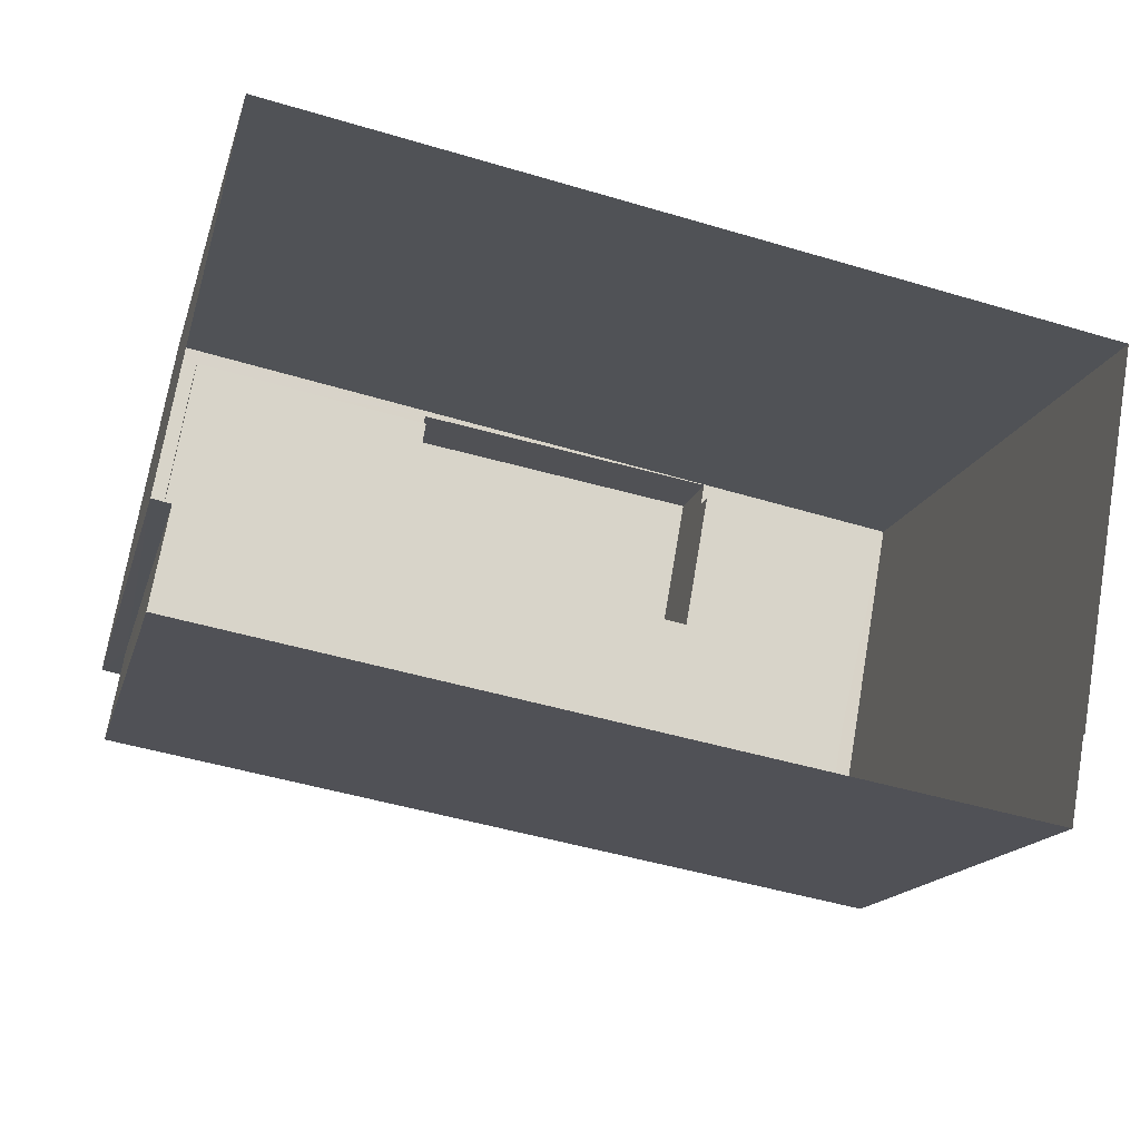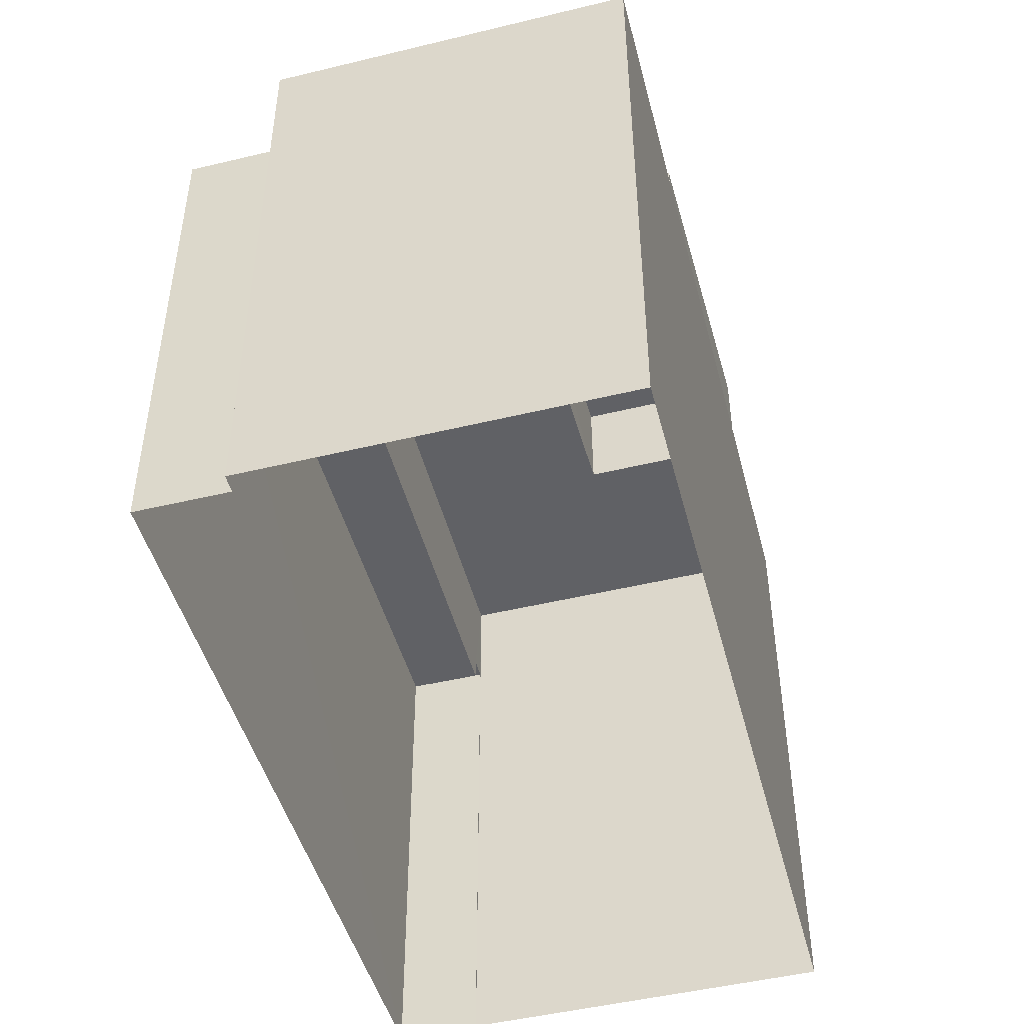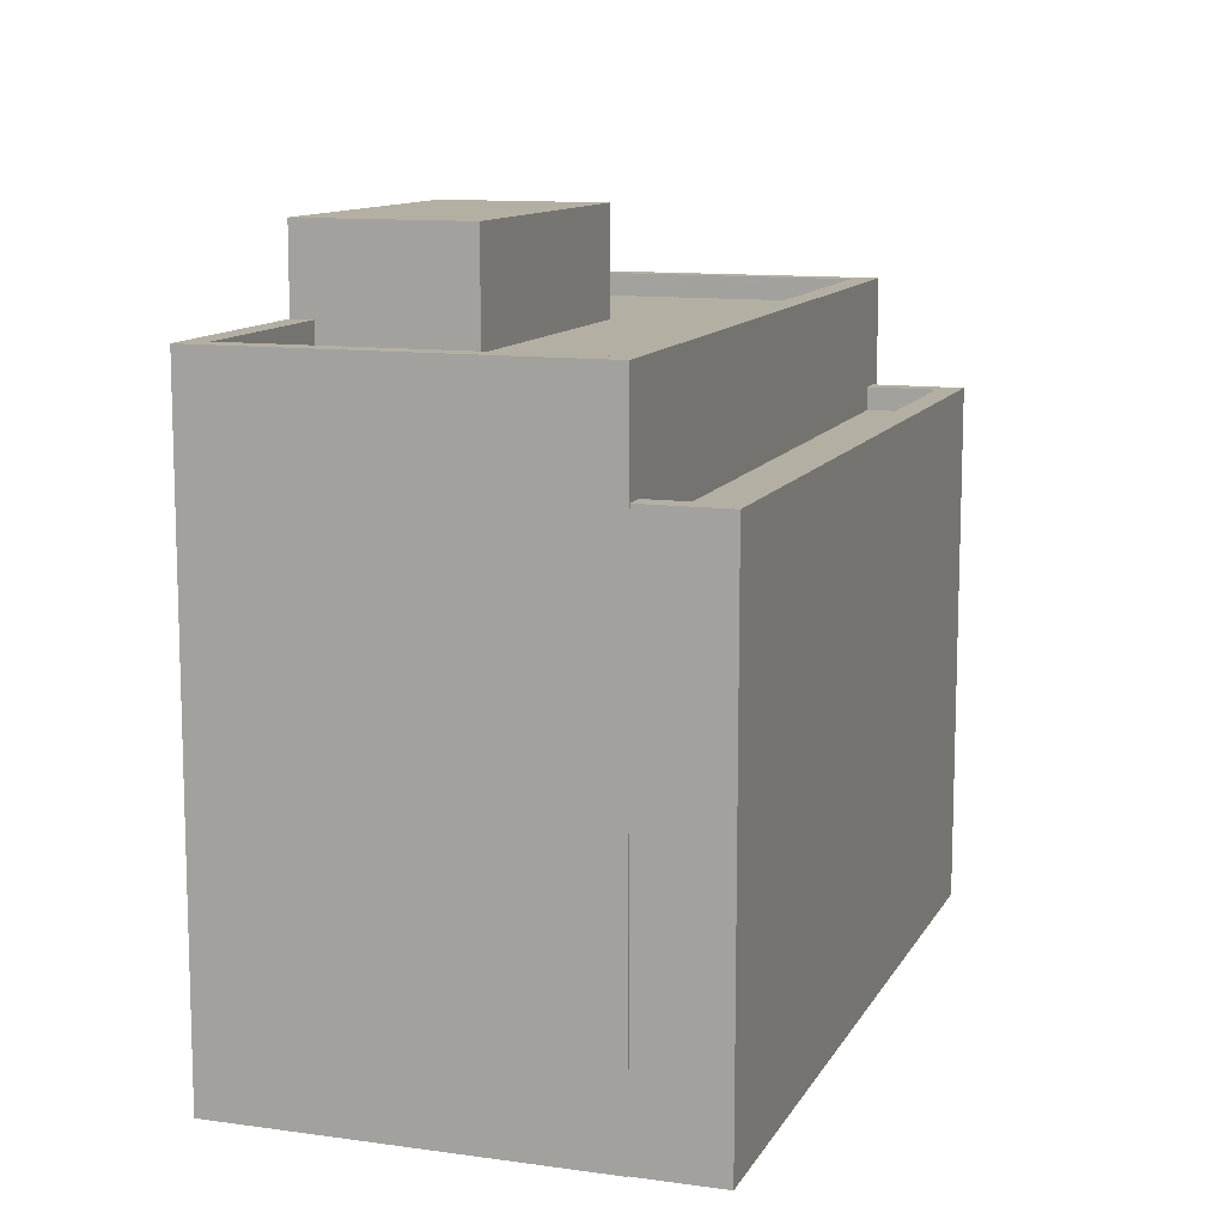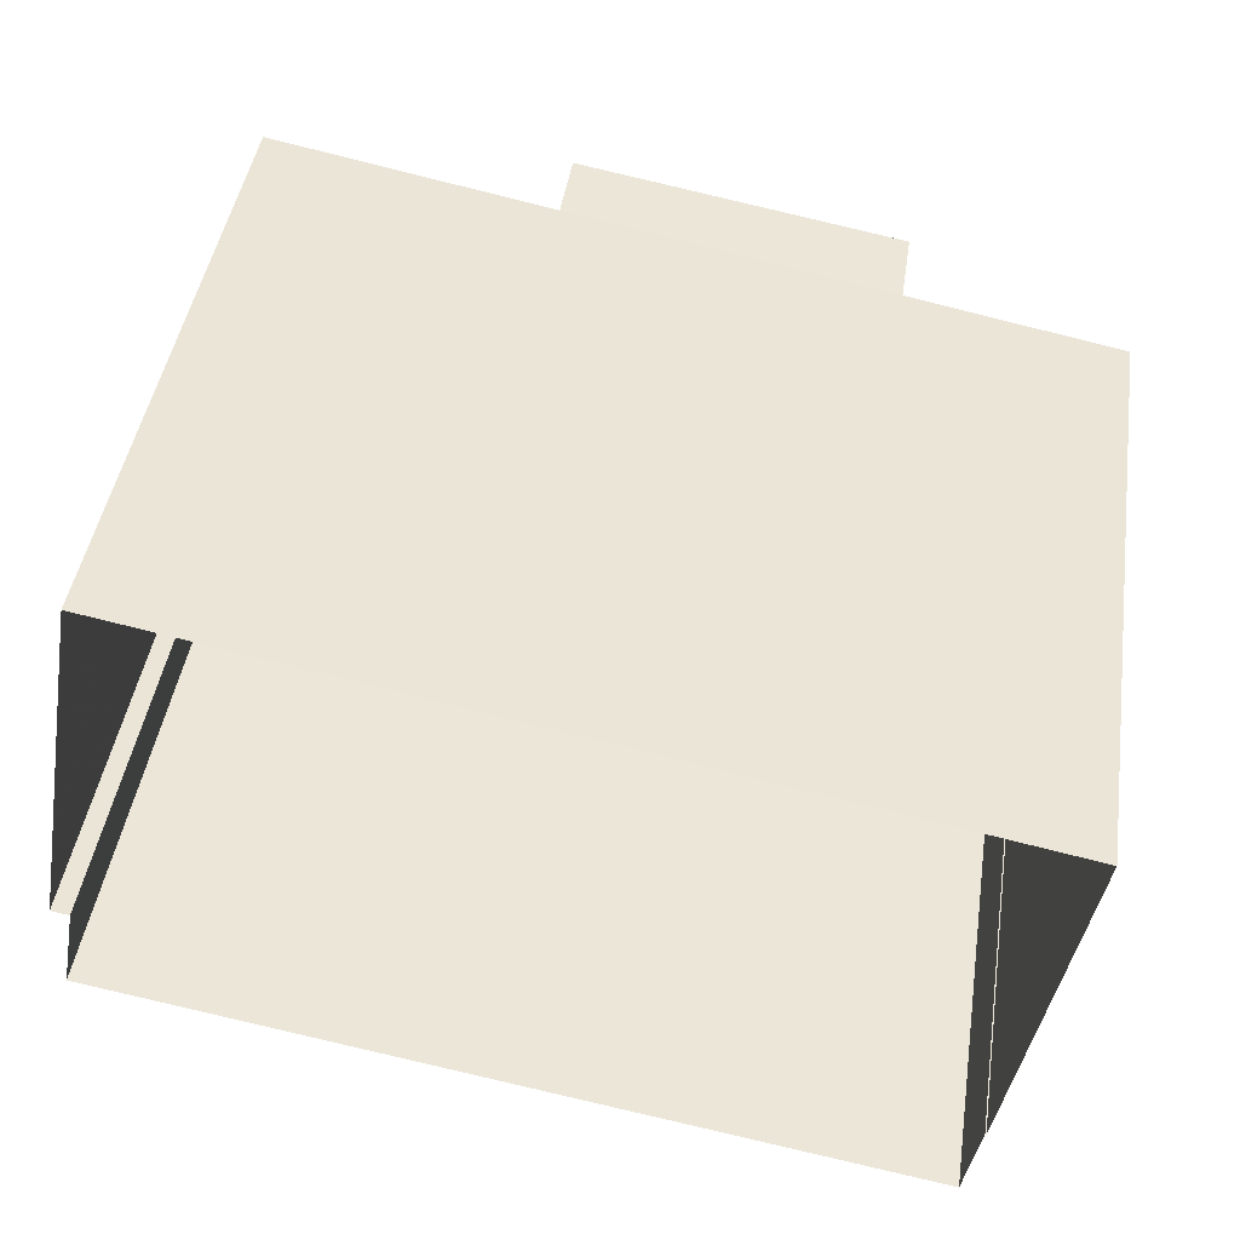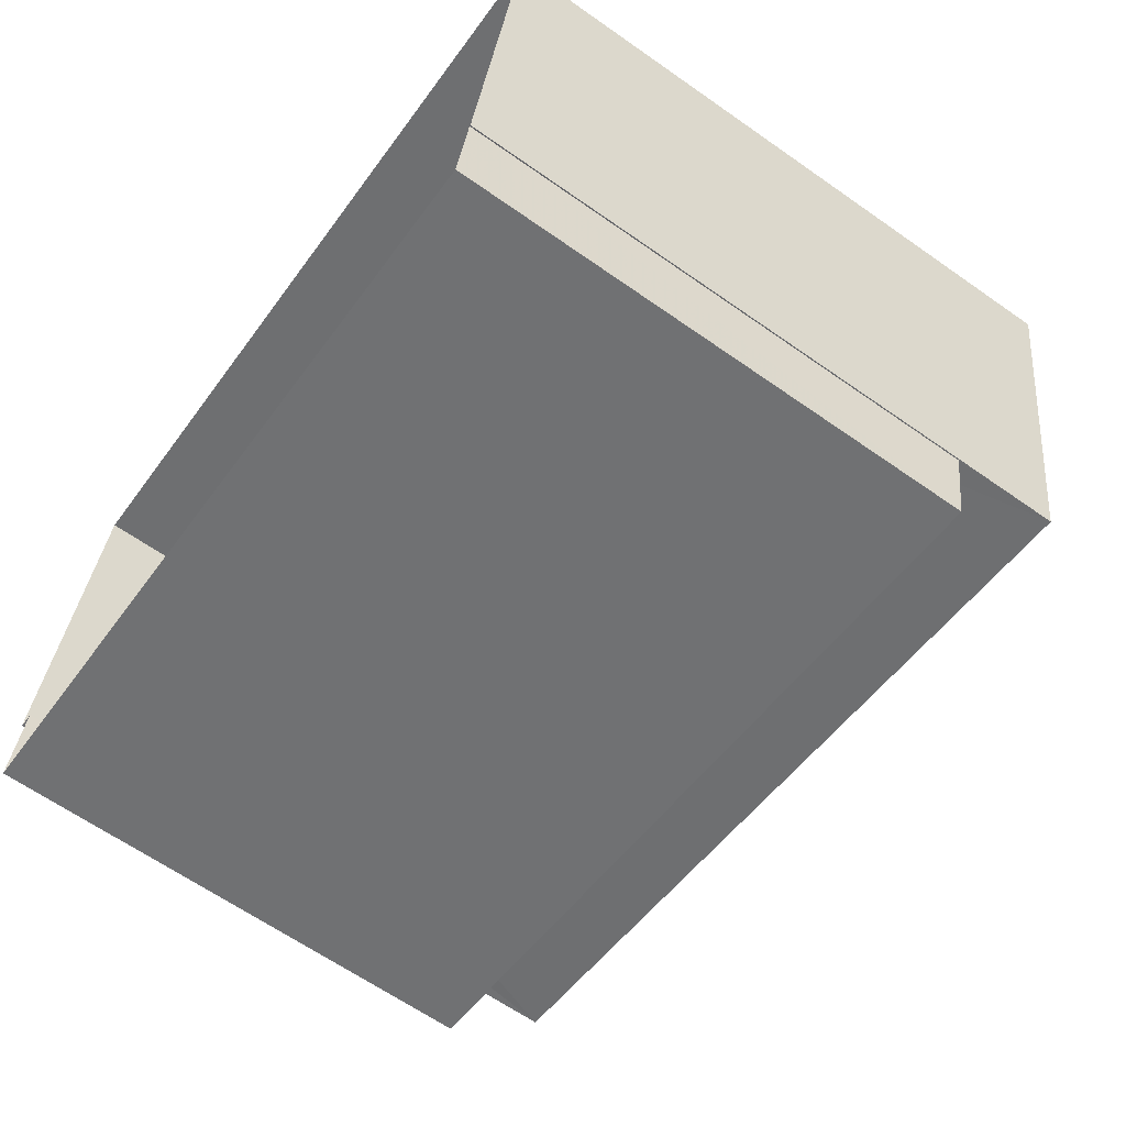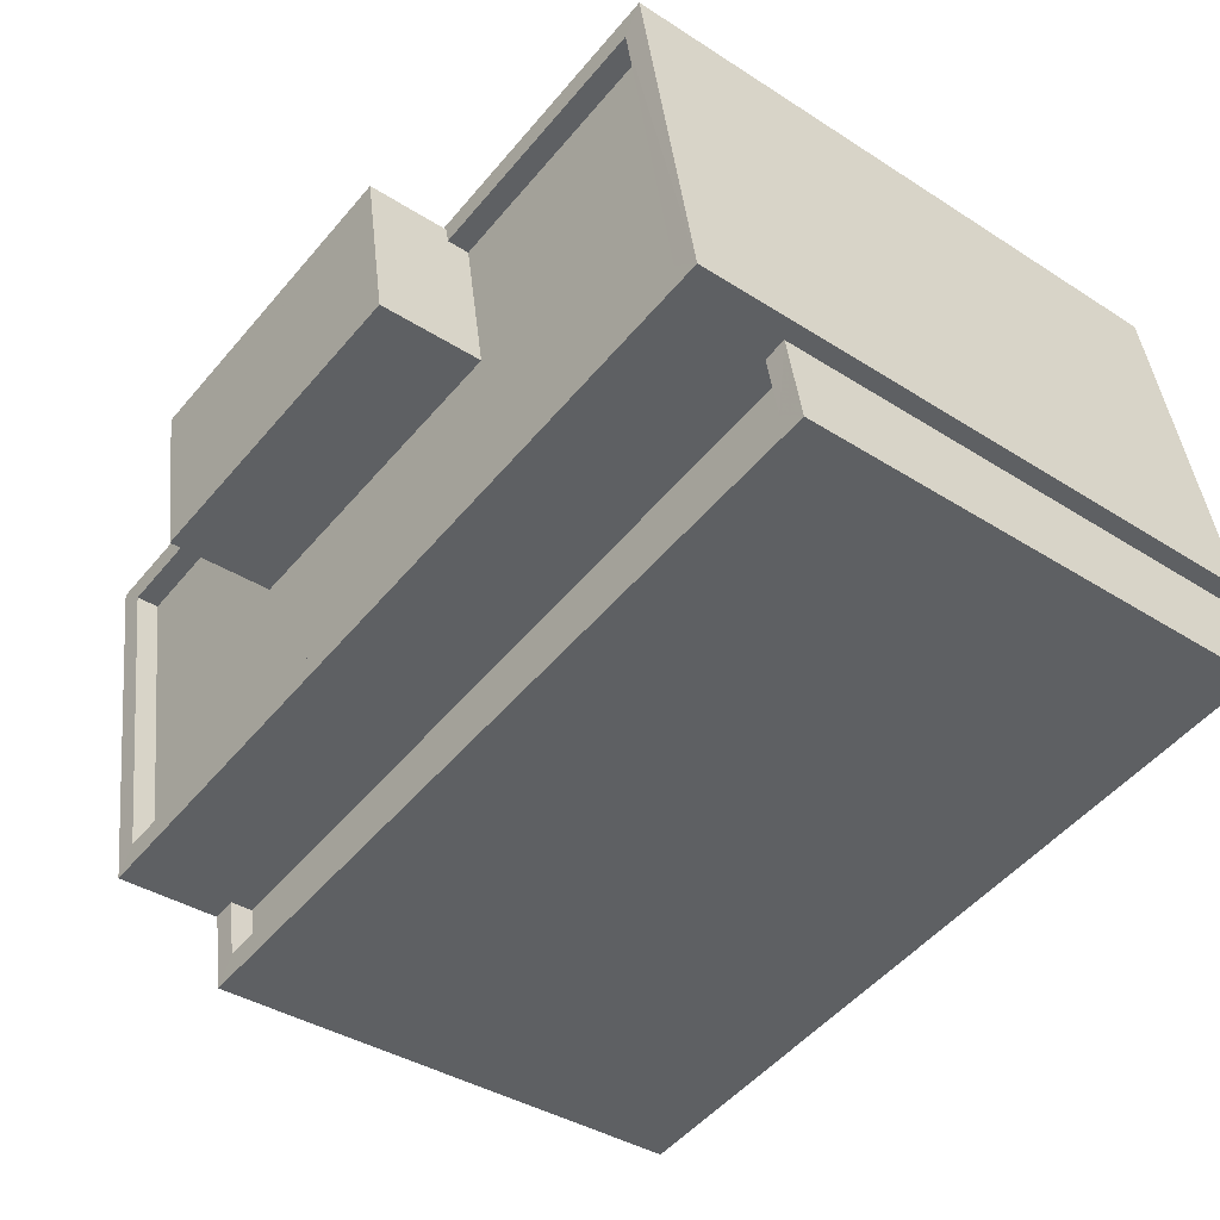
<metadata>
{"format":"obj","ext":"obj","renderer":"f3d","projection":"perspective","resolution":1024,"background":"white","views":[{"elev":-15.4,"azim":166.3,"up":"+Y"},{"elev":-47.6,"azim":115.3,"up":"+Z"},{"elev":11.3,"azim":-61.1,"up":"+Z"},{"elev":44.4,"azim":-171.4,"up":"+Y"},{"elev":-64.3,"azim":-125.2,"up":"+Y"},{"elev":-37.9,"azim":50.7,"up":"+Y"}]}
</metadata>
<code>
v -9758 -3.652e+04 30.39
v -9770 -3.652e+04 30.4
v -9770 -3.652e+04 30.4
v -9759 -3.652e+04 30.39
v -9759 -3.651e+04 30.39
v -9758 -3.652e+04 30.39
v -9771 -3.652e+04 30.4
v -9771 -3.652e+04 30.4
v -9770 -3.652e+04 37.99
v -9770 -3.652e+04 37.99
v -9759 -3.652e+04 37.99
v -9759 -3.652e+04 37.99
v -9770 -3.652e+04 38.34
v -9770 -3.652e+04 38.34
v -9770 -3.652e+04 38.34
v -9770 -3.652e+04 38.34
v -9759 -3.652e+04 38.34
v -9759 -3.652e+04 38.34
v -9759 -3.652e+04 38.34
v -9758 -3.652e+04 38.34
v -9771 -3.652e+04 39.94
v -9771 -3.652e+04 39.94
v -9770 -3.652e+04 39.94
v -9758 -3.652e+04 39.93
v -9759 -3.651e+04 39.93
v -9760 -3.652e+04 39.93
v -9771 -3.652e+04 39.94
v -9759 -3.652e+04 39.93
v -9768 -3.652e+04 39.59
v -9771 -3.652e+04 39.59
v -9768 -3.652e+04 39.59
v -9770 -3.652e+04 39.59
v -9763 -3.652e+04 39.59
v -9763 -3.652e+04 39.58
v -9760 -3.652e+04 39.58
v -9759 -3.652e+04 39.58
v -9763 -3.652e+04 39.94
v -9763 -3.652e+04 39.94
v -9768 -3.652e+04 39.94
v -9768 -3.652e+04 39.94
v -9763 -3.652e+04 41.22
v -9768 -3.652e+04 41.22
v -9763 -3.652e+04 41.22
v -9768 -3.652e+04 41.22
f 1 2 3
f 1 3 4
f 5 6 4
f 3 7 8
f 5 4 8
f 4 3 8
f 9 10 11
f 12 9 11
f 13 14 15
f 14 16 15
f 17 18 19
f 19 18 20
f 15 16 20
f 18 15 20
f 21 22 23
f 24 25 26
f 24 23 22
f 21 23 27
f 28 24 26
f 23 24 28
f 29 30 31
f 30 32 31
f 33 34 35
f 35 34 36
f 34 32 36
f 31 32 34
f 26 37 38
f 39 27 40
f 39 21 27
f 25 37 26
f 39 25 21
f 39 37 25
f 41 42 43
f 41 44 42
f 12 11 18
f 17 12 18
f 18 11 10
f 15 18 10
f 9 15 10
f 9 13 15
f 20 2 1
f 20 16 2
f 3 2 16
f 14 3 16
f 4 20 1
f 4 19 20
f 4 6 19
f 6 24 19
f 3 14 7
f 17 24 22
f 9 12 17
f 7 14 22
f 19 24 17
f 13 9 17
f 14 13 22
f 13 17 22
f 22 21 8
f 7 22 8
f 8 25 5
f 8 21 25
f 5 24 6
f 5 25 24
f 28 35 36
f 28 26 35
f 28 36 32
f 23 28 32
f 23 32 30
f 27 23 30
f 33 35 26
f 38 33 26
f 40 27 30
f 29 40 30
f 31 43 42
f 31 34 43
f 29 31 40
f 39 40 44
f 44 40 42
f 40 31 42
f 39 44 41
f 37 39 41
f 34 38 43
f 43 38 41
f 34 33 38
f 41 38 37

</code>
